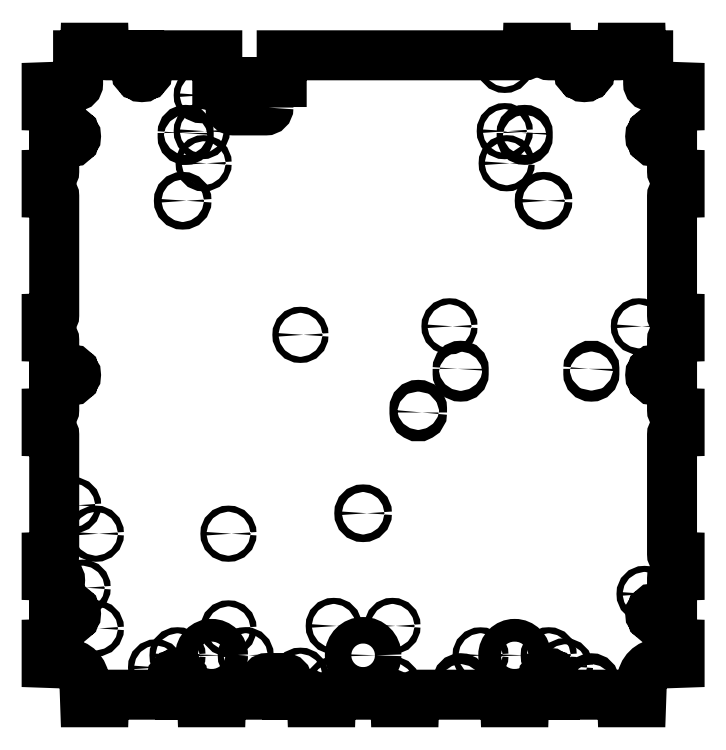
<metadata>
{"format":"dxf","ext":"dxf","renderer":"ezdxf+matplotlib","layout":"modelspace","background":"white","min_lineweight":24,"dpi":150}
</metadata>
<code>
0
SECTION
2
ENTITIES
0
LWPOLYLINE
8
0
90
4
70
1
43
0
10
53.1
20
-164.2
10
53.1
20
-161.8
42
1
10
49.9
20
-161.8
10
49.9
20
-164.2
42
1
0
LWPOLYLINE
8
0
90
4
70
1
43
0
10
122.1
20
-164.2
10
122.1
20
-161.8
42
1
10
118.9
20
-161.8
10
118.9
20
-164.2
42
1
0
LWPOLYLINE
8
0
90
4
70
1
43
0
10
118.9
20
3.25
10
118.9
20
0.75
42
1
10
122.1
20
0.75
10
122.1
20
3.25
42
1
0
LWPOLYLINE
8
0
90
4
70
1
43
0
10
49.9
20
3.25
10
49.9
20
0.75
42
1
10
53.1
20
0.75
10
53.1
20
3.25
42
1
0
LWPOLYLINE
8
0
90
4
70
1
43
0
10
-95.3
20
127.8
10
-95.3
20
125.8
42
1
10
-92.1
20
125.8
10
-92.1
20
127.8
42
1
0
LWPOLYLINE
8
0
90
4
70
1
43
0
10
83.7
20
127.8
10
83.7
20
125.8
42
1
10
86.9
20
125.8
10
86.9
20
127.8
42
1
0
LWPOLYLINE
8
0
90
4
70
1
43
0
10
31.1
20
-19.8
10
31.1
20
-17.8
42
1
10
27.1
20
-17.8
10
27.1
20
-19.8
42
1
0
LWPOLYLINE
8
0
90
269
70
1
43
0
10
-50
20
141.2
10
-50
20
154.7
10
-43
20
154.7
10
-43
20
168.8
10
85.21
20
168.8
42
0.404
10
86.71
20
170.2
10
86.8
20
172.8
10
96.8
20
172.8
10
96.89
20
170.2
42
0.404
10
98.39
20
168.8
10
115.3
20
168.8
10
115.3
20
162.5
42
0.366
10
114
20
161
10
114
20
159.6
42
0.366
10
115.3
20
158.1
10
115.5
20
158.1
42
0.6138
10
118.1
20
158.1
10
118.3
20
158.1
42
0.366
10
119.5
20
159.6
10
119.5
20
161
42
0.366
10
118.3
20
162.5
10
118.3
20
168.8
10
135.2
20
168.8
42
0.404
10
136.7
20
170.2
10
136.8
20
172.8
10
146.8
20
172.8
10
146.9
20
170.2
42
0.404
10
148.4
20
168.8
10
150.5
20
168.8
10
150.5
20
153.9
42
0.4069
10
152
20
152.4
10
163.1
20
152.1
10
167.1
20
152
10
167.1
20
142
10
164.5
20
141.9
42
0.404
10
163.1
20
140.4
10
163.1
20
127.5
10
156.8
20
127.5
42
0.366
10
155.3
20
128.7
10
153.9
20
128.8
42
0.366
10
152.4
20
127.5
10
152.4
20
127.3
42
0.6138
10
152.4
20
124.7
10
152.4
20
124.5
42
0.366
10
153.9
20
123.2
10
155.3
20
123.3
42
0.366
10
156.8
20
124.5
10
163.1
20
124.5
10
163.1
20
107.6
42
0.404
10
164.5
20
106.1
10
167.1
20
106
10
167.1
20
96
10
164.5
20
95.91
42
0.404
10
163.1
20
94.41
10
163.1
20
31.59
42
0.404
10
164.5
20
30.09
10
167.1
20
30
10
167.1
20
20
10
164.5
20
19.91
42
0.404
10
163.1
20
18.41
10
163.1
20
1.5
10
156.8
20
1.5
42
0.366
10
155.3
20
2.75
10
153.9
20
2.75
42
0.366
10
152.4
20
1.5
10
152.4
20
1.338
42
0.6138
10
152.4
20
-1.338
10
152.4
20
-1.5
42
0.366
10
153.9
20
-2.75
10
155.3
20
-2.75
42
0.366
10
156.8
20
-1.5
10
163.1
20
-1.5
10
163.1
20
-18.41
42
0.404
10
164.5
20
-19.91
10
167.1
20
-20
10
167.1
20
-30
10
164.5
20
-30.09
42
0.404
10
163.1
20
-31.59
10
163.1
20
-94.41
42
0.404
10
164.5
20
-95.91
10
167.1
20
-96
10
167.1
20
-106
10
164.5
20
-106.1
42
0.404
10
163.1
20
-107.6
10
163.1
20
-124.5
10
156.8
20
-124.5
42
0.366
10
155.3
20
-123.2
10
153.9
20
-123.2
42
0.366
10
152.4
20
-124.5
10
152.4
20
-124.7
42
0.6138
10
152.4
20
-127.3
10
152.4
20
-127.5
42
0.366
10
153.9
20
-128.7
10
155.3
20
-128.7
42
0.366
10
156.8
20
-127.5
10
163.1
20
-127.5
10
163.1
20
-140.4
42
0.404
10
164.5
20
-141.9
10
167.1
20
-142
10
167.1
20
-152
10
156.4
20
-152.4
42
0.3939
10
147.2
20
-161.5
10
146.8
20
-172.8
10
136.8
20
-172.8
10
136.7
20
-170.2
42
0.404
10
135.2
20
-168.8
10
104.2
20
-168.8
10
104.2
20
-167.3
42
1
10
101
20
-167.3
10
101
20
-168.8
10
99.5
20
-168.8
10
99.5
20
-162.5
42
0.366
10
100.7
20
-161
10
100.7
20
-159.6
42
0.366
10
99.5
20
-158.1
10
99.34
20
-158.1
42
0.6138
10
96.66
20
-158.1
10
96.5
20
-158.1
42
0.366
10
95.25
20
-159.6
10
95.25
20
-161
42
0.366
10
96.5
20
-162.5
10
96.5
20
-168.8
10
86.59
20
-168.8
42
0.404
10
85.09
20
-170.2
10
85
20
-172.8
10
75
20
-172.8
10
74.91
20
-170.2
42
0.404
10
73.41
20
-168.8
10
28.59
20
-168.8
42
0.404
10
27.09
20
-170.2
10
27
20
-172.8
10
17
20
-172.8
10
16.91
20
-170.2
42
0.404
10
15.41
20
-168.8
10
-15.41
20
-168.8
42
0.404
10
-16.91
20
-170.2
10
-17
20
-172.8
10
-27
20
-172.8
10
-27.09
20
-170.2
42
0.404
10
-28.59
20
-168.8
10
-40
20
-168.8
10
-40
20
-161.5
42
0.4142
10
-41.5
20
-160
10
-50.5
20
-160
42
0.4142
10
-52
20
-161.5
10
-52
20
-168.8
10
-73.41
20
-168.8
42
0.404
10
-74.91
20
-170.2
10
-75
20
-172.8
10
-85
20
-172.8
10
-85.09
20
-170.2
42
0.404
10
-86.59
20
-168.8
10
-96.5
20
-168.8
10
-96.5
20
-162.5
42
0.366
10
-95.25
20
-161
10
-95.25
20
-159.6
42
0.366
10
-96.5
20
-158.1
10
-96.66
20
-158.1
42
0.6138
10
-99.34
20
-158.1
10
-99.5
20
-158.1
42
0.366
10
-100.7
20
-159.6
10
-100.7
20
-161
42
0.366
10
-99.5
20
-162.5
10
-99.5
20
-168.8
10
-135.2
20
-168.8
42
0.404
10
-136.7
20
-170.2
10
-136.8
20
-172.8
10
-146.8
20
-172.8
10
-147.2
20
-161.5
42
0.3939
10
-156.4
20
-152.4
10
-167.1
20
-152
10
-167.1
20
-142
10
-164.5
20
-141.9
42
0.404
10
-163.1
20
-140.4
10
-163.1
20
-127.5
10
-156.8
20
-127.5
42
0.366
10
-155.3
20
-128.7
10
-153.9
20
-128.7
42
0.366
10
-152.4
20
-127.5
10
-152.4
20
-127.3
42
0.6138
10
-152.4
20
-124.7
10
-152.4
20
-124.5
42
0.366
10
-153.9
20
-123.2
10
-155.3
20
-123.2
42
0.366
10
-156.8
20
-124.5
10
-163.1
20
-124.5
10
-163.1
20
-110
10
-161.6
20
-110
42
1
10
-161.6
20
-106.8
10
-163.3
20
-106.8
42
0.2549
10
-164.5
20
-106.1
10
-167.1
20
-106
10
-167.1
20
-96
10
-164.5
20
-95.91
42
0.404
10
-163.1
20
-94.41
10
-163.1
20
-31.59
42
0.404
10
-164.5
20
-30.09
10
-167.1
20
-30
10
-167.1
20
-20
10
-164.5
20
-19.91
42
0.404
10
-163.1
20
-18.41
10
-163.1
20
-1.5
10
-156.8
20
-1.5
42
0.366
10
-155.3
20
-2.75
10
-153.9
20
-2.75
42
0.366
10
-152.4
20
-1.5
10
-152.4
20
-1.338
42
0.6138
10
-152.4
20
1.338
10
-152.4
20
1.5
42
0.366
10
-153.9
20
2.75
10
-155.3
20
2.75
42
0.366
10
-156.8
20
1.5
10
-163.1
20
1.5
10
-163.1
20
18.41
42
0.404
10
-164.5
20
19.91
10
-167.1
20
20
10
-167.1
20
30
10
-164.5
20
30.09
42
0.404
10
-163.1
20
31.59
10
-163.1
20
94.41
42
0.404
10
-164.5
20
95.91
10
-167.1
20
96
10
-167.1
20
106
10
-164.5
20
106.1
42
0.404
10
-163.1
20
107.6
10
-163.1
20
124.5
10
-156.8
20
124.5
42
0.366
10
-155.3
20
123.3
10
-153.9
20
123.2
42
0.366
10
-152.4
20
124.5
10
-152.4
20
124.7
42
0.6138
10
-152.4
20
127.3
10
-152.4
20
127.5
42
0.366
10
-153.9
20
128.8
10
-155.3
20
128.7
42
0.366
10
-156.8
20
127.5
10
-163.1
20
127.5
10
-163.1
20
140.4
42
0.404
10
-164.5
20
141.9
10
-167.1
20
142
10
-167.1
20
152
10
-163.1
20
152.1
10
-152
20
152.4
42
0.4069
10
-150.5
20
153.9
10
-150.5
20
168.8
10
-148.4
20
168.8
42
0.404
10
-146.9
20
170.2
10
-146.8
20
172.8
10
-136.8
20
172.8
10
-136.7
20
170.2
42
0.404
10
-135.2
20
168.8
10
-118.3
20
168.8
10
-118.3
20
162.5
42
0.366
10
-119.5
20
161
10
-119.5
20
159.6
42
0.366
10
-118.3
20
158.1
10
-118.1
20
158.1
42
0.6138
10
-115.5
20
158.1
10
-115.3
20
158.1
42
0.366
10
-114
20
159.6
10
-114
20
161
42
0.366
10
-115.3
20
162.5
10
-115.3
20
168.8
10
-77
20
168.8
10
-77
20
154.7
10
-70
20
154.7
10
-70
20
141.2
42
0.4142
10
-68.5
20
139.7
10
-51.5
20
139.7
42
0.4142
0
CIRCLE
8
0
10
-80
20
-148
30
0
40
6
0
CIRCLE
8
0
10
-62
20
-148
30
0
40
1.55
0
CIRCLE
8
0
10
-98
20
-148
30
0
40
1.6
0
CIRCLE
8
0
10
-15.5
20
-163.5
30
0
40
1.6
0
CIRCLE
8
0
10
-15.5
20
-132.5
30
0
40
1.6
0
CIRCLE
8
0
10
80
20
-148
30
0
40
6
0
CIRCLE
8
0
10
62
20
-148
30
0
40
1.55
0
CIRCLE
8
0
10
98
20
-148
30
0
40
1.6
0
CIRCLE
8
0
10
15.5
20
-163.5
30
0
40
1.6
0
CIRCLE
8
0
10
15.5
20
-132.5
30
0
40
1.6
0
CIRCLE
8
0
10
0
20
-148
30
0
40
7
0
CIRCLE
8
0
10
-148.1
20
-112.3
30
0
40
1.6
0
CIRCLE
8
0
10
106.6
20
-153.8
30
0
40
1.6
0
CIRCLE
8
0
10
-141.1
20
-133.8
30
0
40
1.6
0
CIRCLE
8
0
10
-71.1
20
-133.8
30
0
40
1.6
0
CIRCLE
8
0
10
-141.1
20
-83.8
30
0
40
1.6
0
CIRCLE
8
0
10
-71.1
20
-83.8
30
0
40
1.6
0
CIRCLE
8
0
10
-85.2
20
147.8
30
0
40
1.6
0
CIRCLE
8
0
10
74.8
20
163.8
30
0
40
1.6
0
CIRCLE
8
0
10
74.8
20
128.8
30
0
40
1.6
0
CIRCLE
8
0
10
-85.2
20
128.8
30
0
40
1.6
0
CIRCLE
8
0
10
-33.1
20
-158.8
30
0
40
1.6
0
CIRCLE
8
0
10
-33.1
20
21.2
30
0
40
1.6
0
CIRCLE
8
0
10
-153.1
20
-68.8
30
0
40
1.6
0
CIRCLE
8
0
10
-109.3
20
-154.4
30
0
40
1.6
0
CIRCLE
8
0
10
148.6
20
-115.6
30
0
40
1.6
0
CIRCLE
8
0
10
45.6
20
25.7
30
0
40
1.6
0
CIRCLE
8
0
10
145.6
20
25.7
30
0
40
1.6
0
CIRCLE
8
0
10
-84.2
20
111.8
30
0
40
1.6
0
CIRCLE
8
0
10
75.8
20
111.8
30
0
40
1.6
0
CIRCLE
8
0
10
-1.23e-14
20
-73
30
0
40
2
0
CIRCLE
8
0
10
-95.26
20
92
30
0
40
2
0
CIRCLE
8
0
10
95.26
20
92
30
0
40
2
0
ENDSEC
0
EOF

</code>
